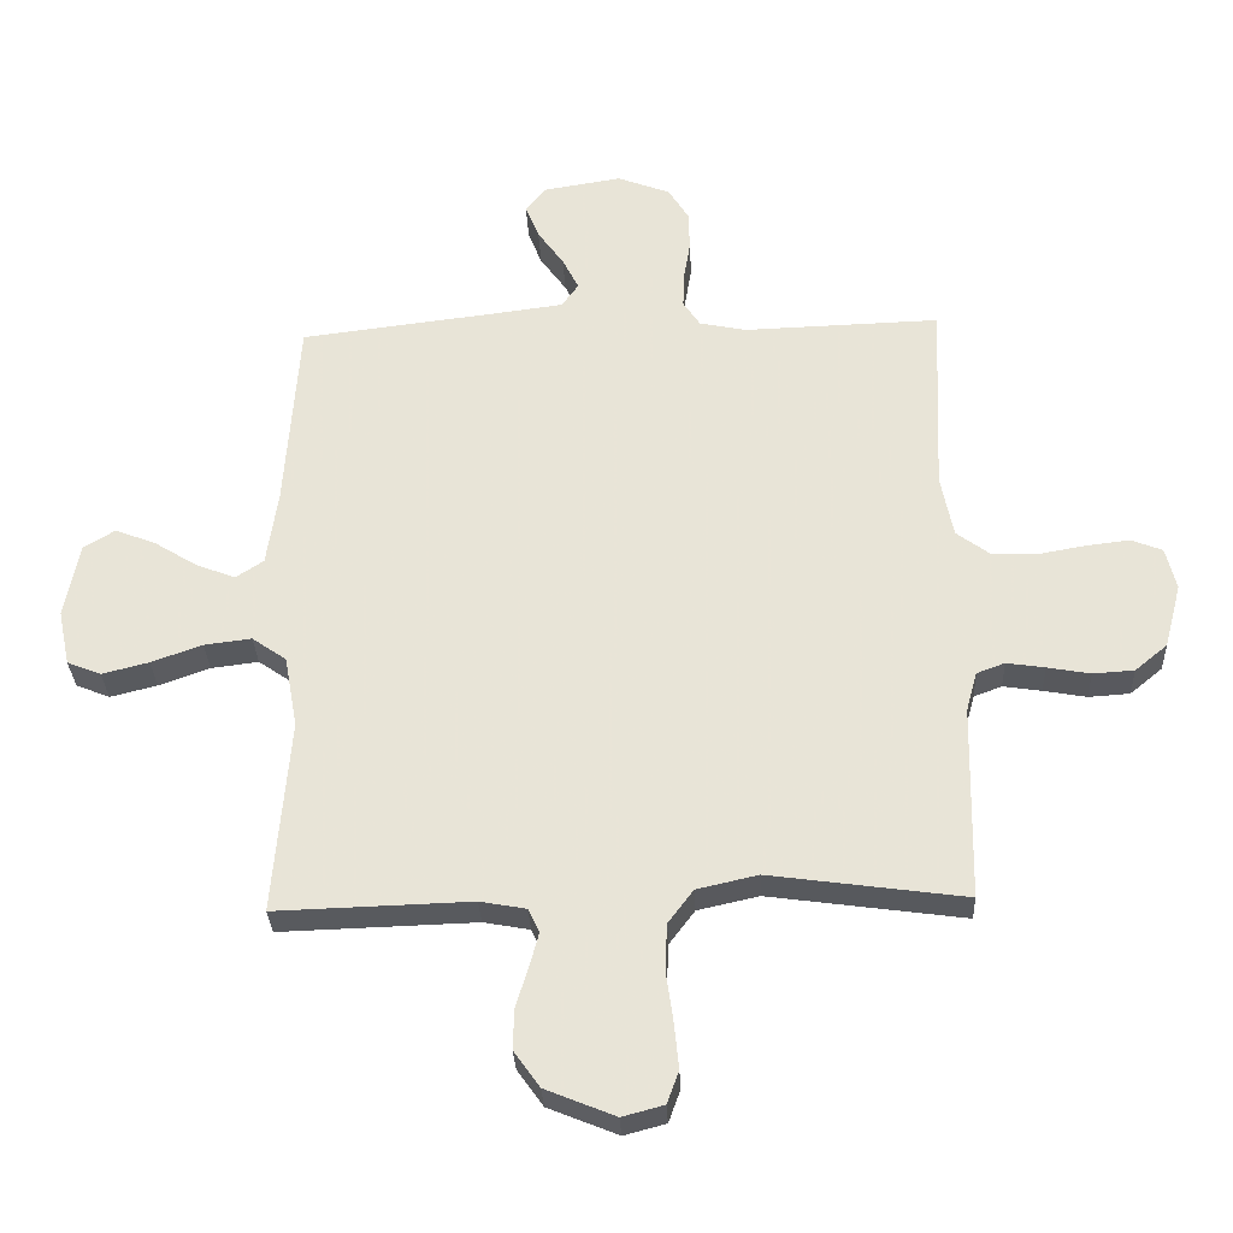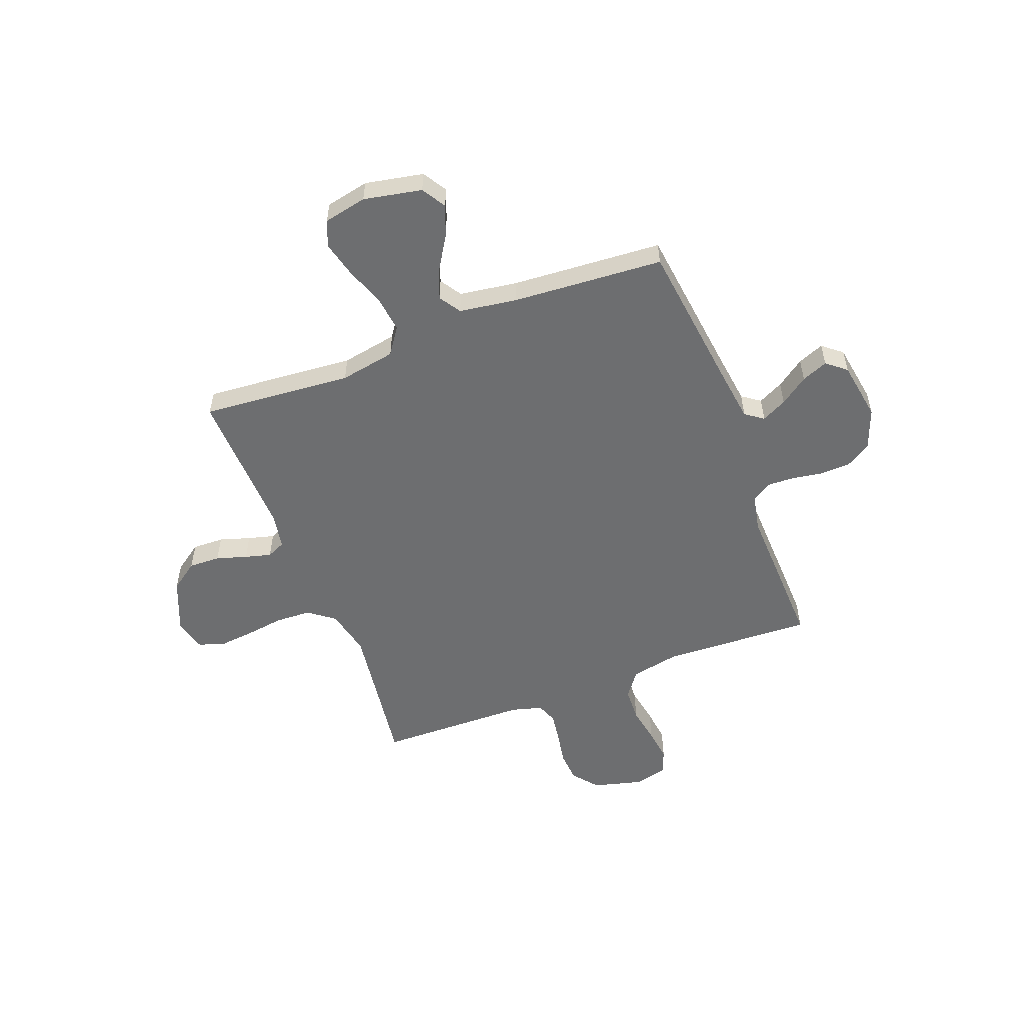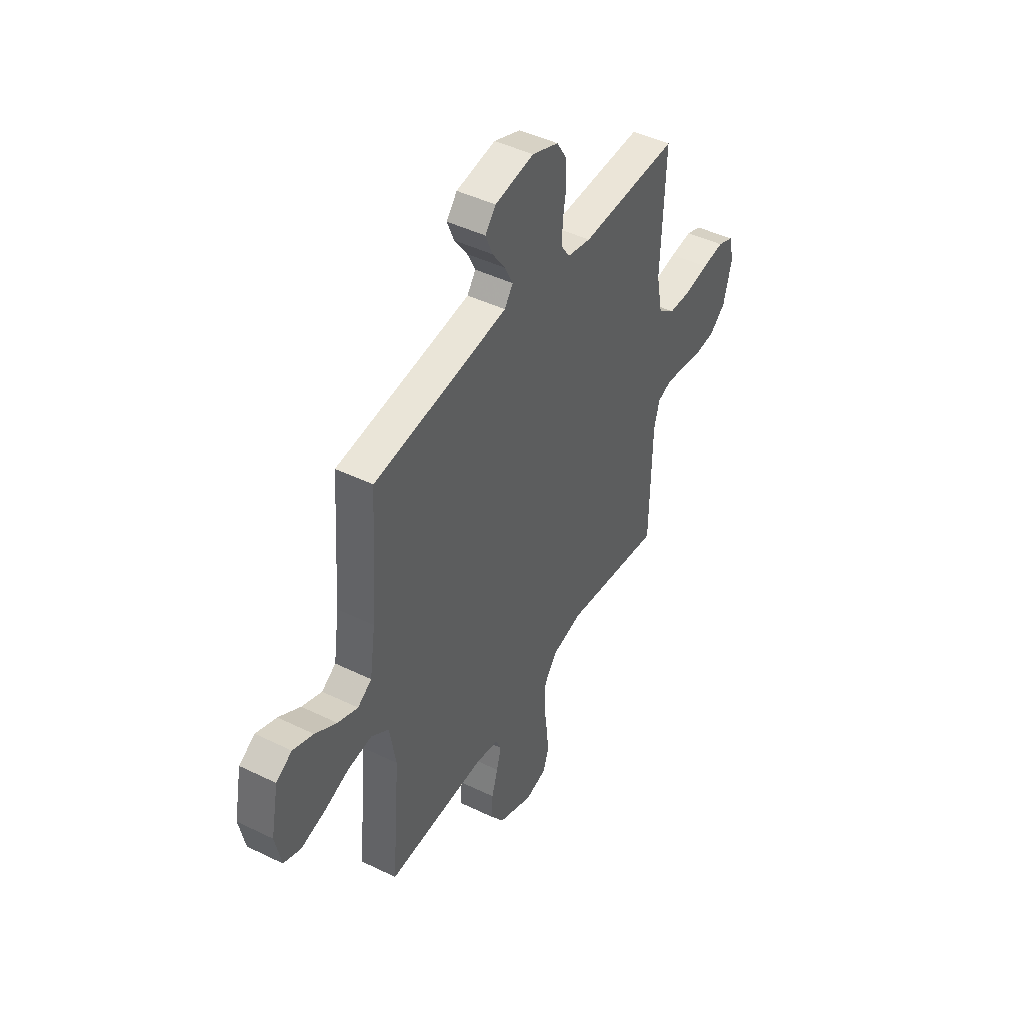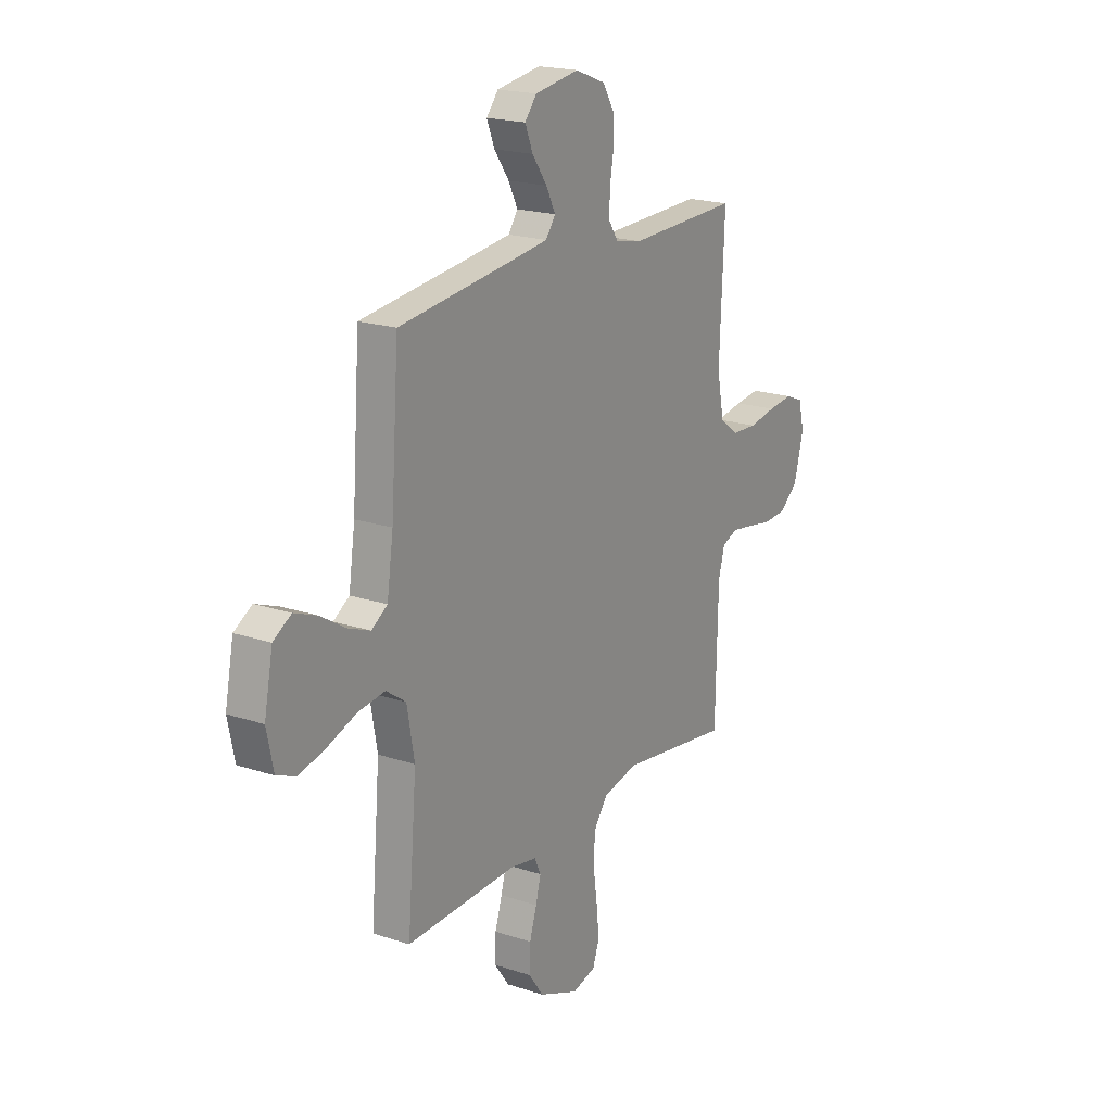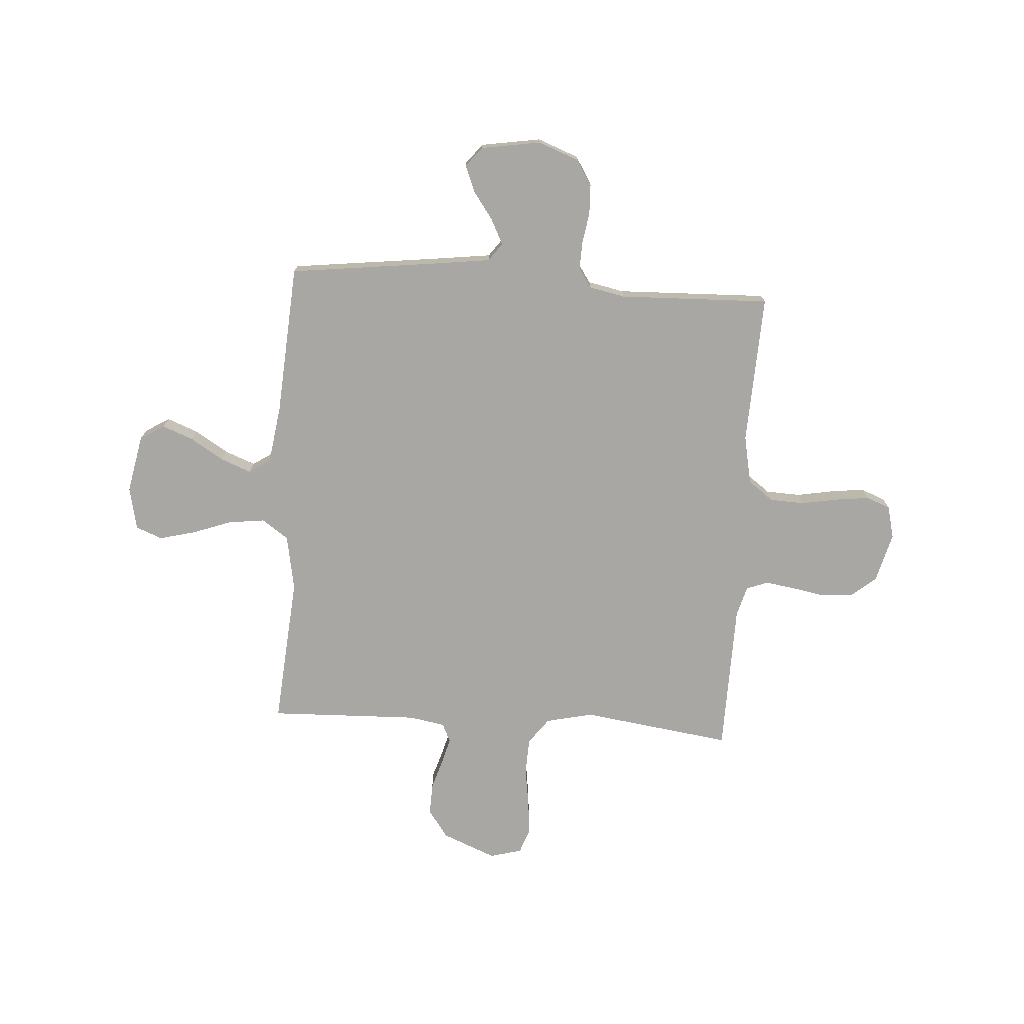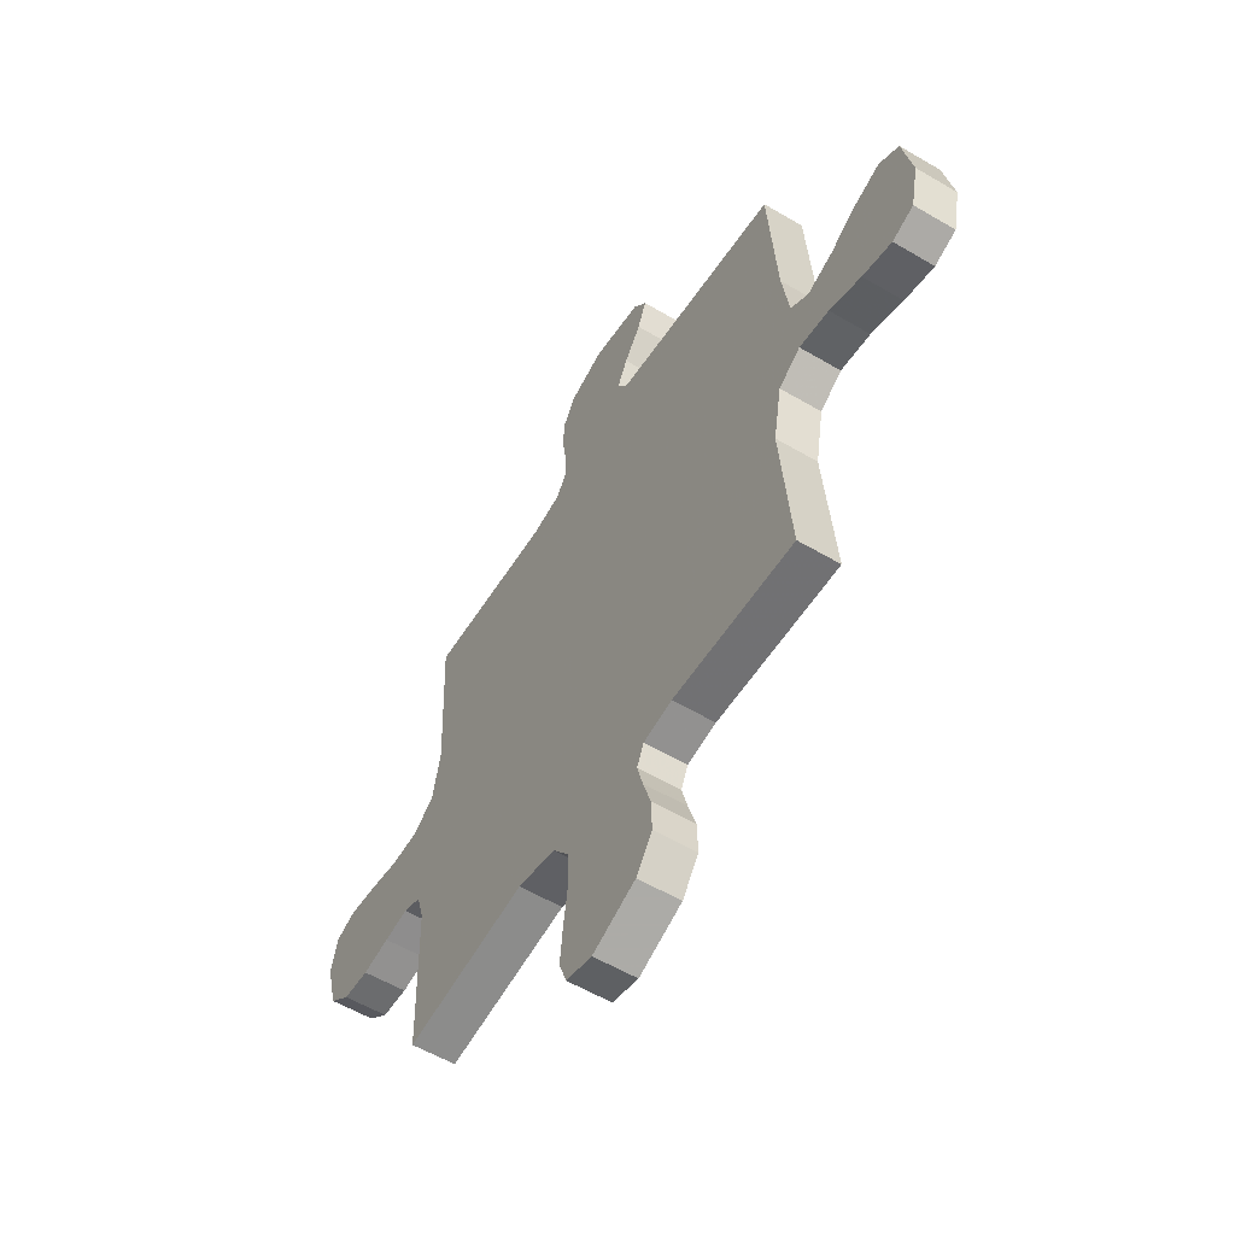
<metadata>
{"format":"obj","ext":"obj","renderer":"f3d","projection":"perspective","resolution":1024,"background":"white","views":[{"elev":-30.7,"azim":2.6,"up":"+Z"},{"elev":-54.2,"azim":-69.0,"up":"+Y"},{"elev":45.0,"azim":-60.5,"up":"+Z"},{"elev":19.6,"azim":-58.2,"up":"+Z"},{"elev":-74.5,"azim":-3.7,"up":"+Y"},{"elev":-56.9,"azim":-121.6,"up":"+Z"}]}
</metadata>
<code>
v -0.5 0.07 0.5
v -0.2 0.07 0.536
v -0.091 0.07 0.55
v -0.065 0.07 0.586
v -0.09 0.07 0.636
v -0.13 0.07 0.692
v -0.151 0.07 0.744
v -0.119 0.07 0.783
v 0 0.07 0.802
v 0.081 0.07 0.771
v 0.112 0.07 0.721
v 0.114 0.07 0.661
v 0.104 0.07 0.6
v 0.102 0.07 0.545
v 0.128 0.07 0.506
v 0.2 0.07 0.491
v 0.5 0.07 0.5
v 0.487 0.07 0.2
v 0.506 0.07 0.104
v 0.557 0.07 0.066
v 0.625 0.07 0.063
v 0.699 0.07 0.076
v 0.766 0.07 0.084
v 0.814 0.07 0.065
v 0.83 0.07 0
v 0.804 0.07 -0.099
v 0.754 0.07 -0.14
v 0.691 0.07 -0.144
v 0.625 0.07 -0.132
v 0.566 0.07 -0.123
v 0.523 0.07 -0.139
v 0.506 0.07 -0.2
v 0.5 0.07 -0.5
v 0.2 0.07 -0.458
v 0.106 0.07 -0.479
v 0.067 0.07 -0.531
v 0.064 0.07 -0.602
v 0.075 0.07 -0.68
v 0.082 0.07 -0.75
v 0.064 0.07 -0.8
v 0 0.07 -0.817
v -0.107 0.07 -0.773
v -0.147 0.07 -0.717
v -0.145 0.07 -0.654
v -0.126 0.07 -0.593
v -0.112 0.07 -0.541
v -0.129 0.07 -0.504
v -0.2 0.07 -0.491
v -0.5 0.07 -0.5
v -0.475 0.07 -0.2
v -0.495 0.07 -0.089
v -0.548 0.07 -0.052
v -0.621 0.07 -0.061
v -0.699 0.07 -0.089
v -0.771 0.07 -0.107
v -0.823 0.07 -0.086
v -0.841 0.07 0
v -0.818 0.07 0.116
v -0.77 0.07 0.145
v -0.708 0.07 0.121
v -0.642 0.07 0.08
v -0.581 0.07 0.056
v -0.538 0.07 0.084
v -0.521 0.07 0.2
v -0.5 0 0.5
v -0.2 0 0.536
v -0.091 0 0.55
v -0.065 0 0.586
v -0.09 0 0.636
v -0.13 0 0.692
v -0.151 0 0.744
v -0.119 0 0.783
v 0 0 0.802
v 0.081 0 0.771
v 0.112 0 0.721
v 0.114 0 0.661
v 0.104 0 0.6
v 0.102 0 0.545
v 0.128 0 0.506
v 0.2 0 0.491
v 0.5 0 0.5
v 0.487 0 0.2
v 0.506 0 0.104
v 0.557 0 0.066
v 0.625 0 0.063
v 0.699 0 0.076
v 0.766 0 0.084
v 0.814 0 0.065
v 0.83 0 0
v 0.804 0 -0.099
v 0.754 0 -0.14
v 0.691 0 -0.144
v 0.625 0 -0.132
v 0.566 0 -0.123
v 0.523 0 -0.139
v 0.506 0 -0.2
v 0.5 0 -0.5
v 0.2 0 -0.458
v 0.106 0 -0.479
v 0.067 0 -0.531
v 0.064 0 -0.602
v 0.075 0 -0.68
v 0.082 0 -0.75
v 0.064 0 -0.8
v 0 0 -0.817
v -0.107 0 -0.773
v -0.147 0 -0.717
v -0.145 0 -0.654
v -0.126 0 -0.593
v -0.112 0 -0.541
v -0.129 0 -0.504
v -0.2 0 -0.491
v -0.5 0 -0.5
v -0.475 0 -0.2
v -0.495 0 -0.089
v -0.548 0 -0.052
v -0.621 0 -0.061
v -0.699 0 -0.089
v -0.771 0 -0.107
v -0.823 0 -0.086
v -0.841 0 0
v -0.818 0 0.116
v -0.77 0 0.145
v -0.708 0 0.121
v -0.642 0 0.08
v -0.581 0 0.056
v -0.538 0 0.084
v -0.521 0 0.2
f 58 59 60 61
f 58 61 62
f 57 58 62
f 56 57 62
f 53 54 55 56
f 53 56 62
f 52 53 62 63
f 48 49 50
f 47 48 50 51
f 42 43 44 45
f 42 45 46
f 41 42 46
f 40 41 46
f 37 38 39 40
f 37 40 46 47
f 32 33 34
f 31 32 34 35
f 26 27 28 29
f 26 29 30
f 25 26 30
f 24 25 30 31
f 21 22 23 24
f 16 17 18
f 15 16 18 19
f 10 11 12 13
f 10 13 14
f 9 10 14
f 8 9 14
f 5 6 7 8
f 4 5 8 14
f 3 4 14 15
f 64 1 2
f 51 52 63 64
f 36 37 47 51
f 35 36 51 64
f 31 35 64 2
f 21 24 31
f 20 21 31
f 19 20 31 2
f 2 3 15 19
f 125 124 123 122
f 126 125 122
f 126 122 121
f 126 121 120
f 120 119 118 117
f 126 120 117
f 127 126 117 116
f 114 113 112
f 115 114 112 111
f 109 108 107 106
f 110 109 106
f 110 106 105
f 110 105 104
f 104 103 102 101
f 111 110 104 101
f 98 97 96
f 99 98 96 95
f 93 92 91 90
f 94 93 90
f 94 90 89
f 95 94 89 88
f 88 87 86 85
f 82 81 80
f 83 82 80 79
f 77 76 75 74
f 78 77 74
f 78 74 73
f 78 73 72
f 72 71 70 69
f 78 72 69 68
f 79 78 68 67
f 66 65 128
f 128 127 116 115
f 115 111 101 100
f 128 115 100 99
f 66 128 99 95
f 95 88 85
f 95 85 84
f 66 95 84 83
f 83 79 67 66
f 1 65 66 2
f 2 66 67 3
f 3 67 68 4
f 4 68 69 5
f 5 69 70 6
f 6 70 71 7
f 7 71 72 8
f 8 72 73 9
f 9 73 74 10
f 10 74 75 11
f 11 75 76 12
f 12 76 77 13
f 13 77 78 14
f 14 78 79 15
f 15 79 80 16
f 16 80 81 17
f 17 81 82 18
f 18 82 83 19
f 19 83 84 20
f 20 84 85 21
f 21 85 86 22
f 22 86 87 23
f 23 87 88 24
f 24 88 89 25
f 25 89 90 26
f 26 90 91 27
f 27 91 92 28
f 28 92 93 29
f 29 93 94 30
f 30 94 95 31
f 31 95 96 32
f 32 96 97 33
f 33 97 98 34
f 34 98 99 35
f 35 99 100 36
f 36 100 101 37
f 37 101 102 38
f 38 102 103 39
f 39 103 104 40
f 40 104 105 41
f 41 105 106 42
f 42 106 107 43
f 43 107 108 44
f 44 108 109 45
f 45 109 110 46
f 46 110 111 47
f 47 111 112 48
f 48 112 113 49
f 49 113 114 50
f 50 114 115 51
f 51 115 116 52
f 52 116 117 53
f 53 117 118 54
f 54 118 119 55
f 55 119 120 56
f 56 120 121 57
f 57 121 122 58
f 58 122 123 59
f 59 123 124 60
f 60 124 125 61
f 61 125 126 62
f 62 126 127 63
f 63 127 128 64
f 64 128 65 1

</code>
